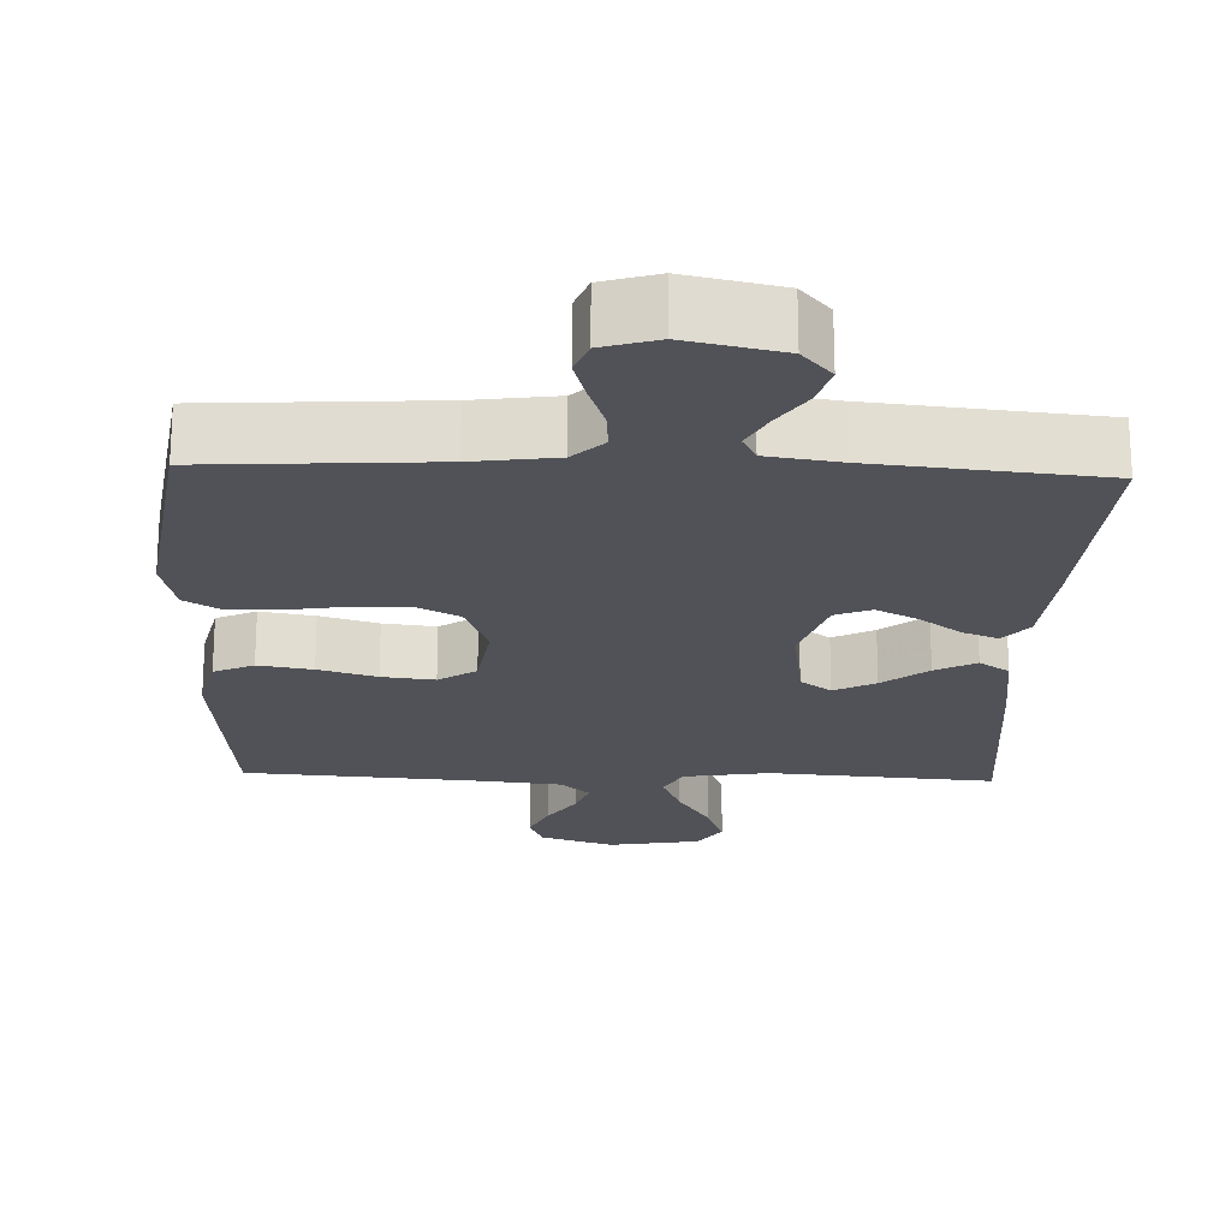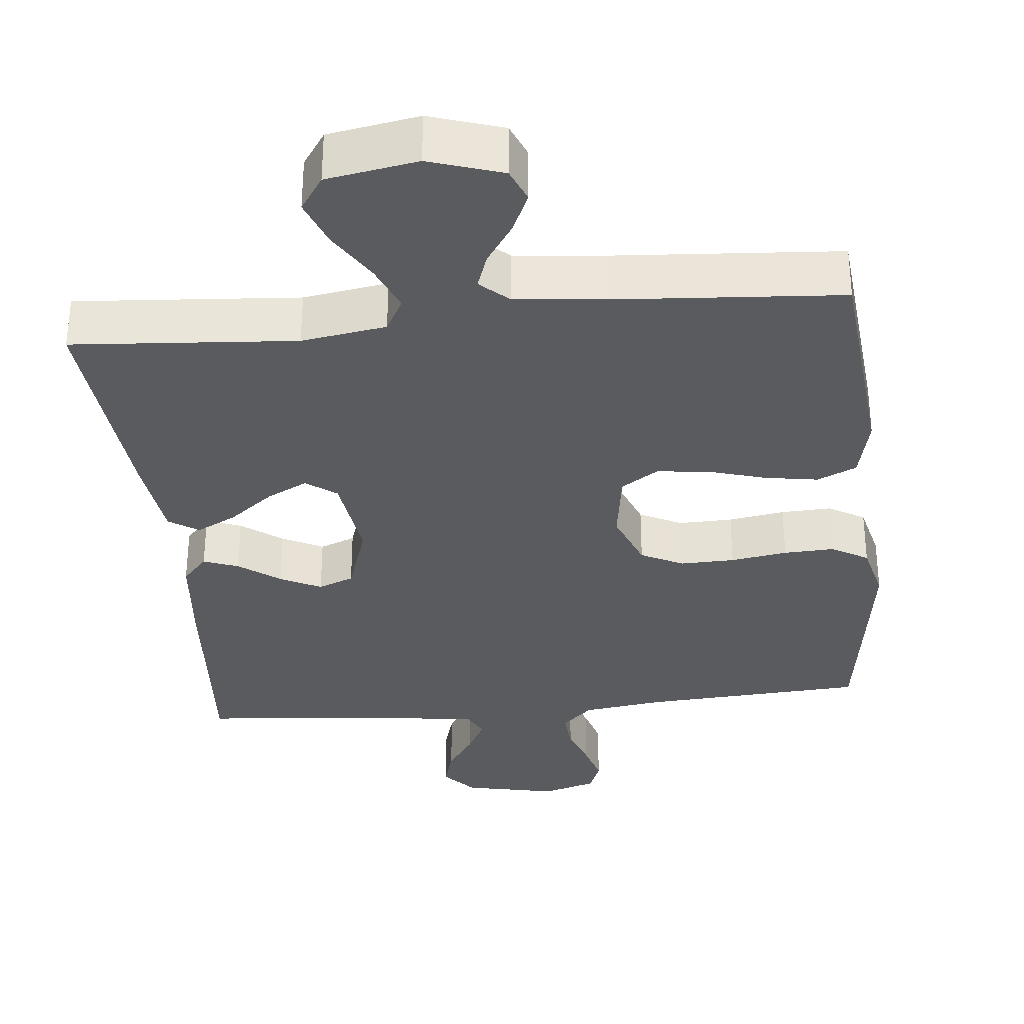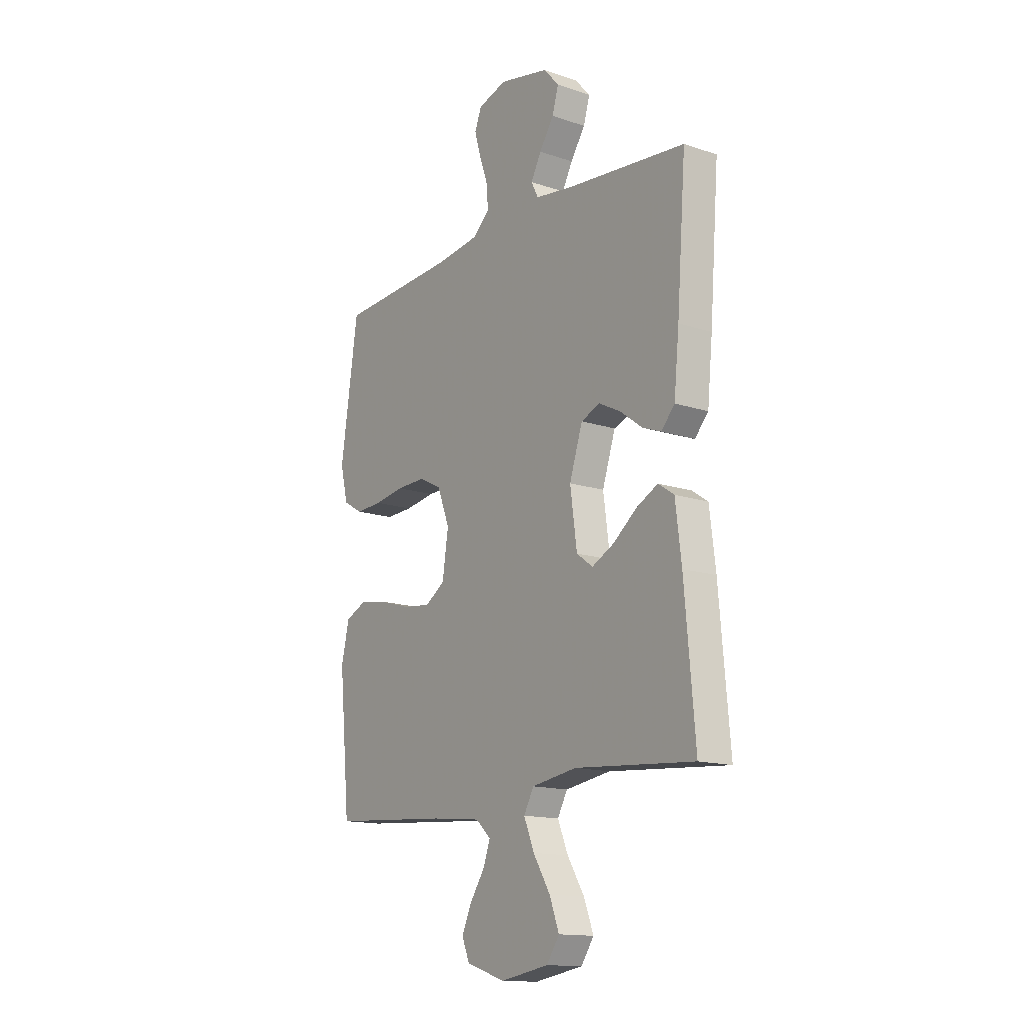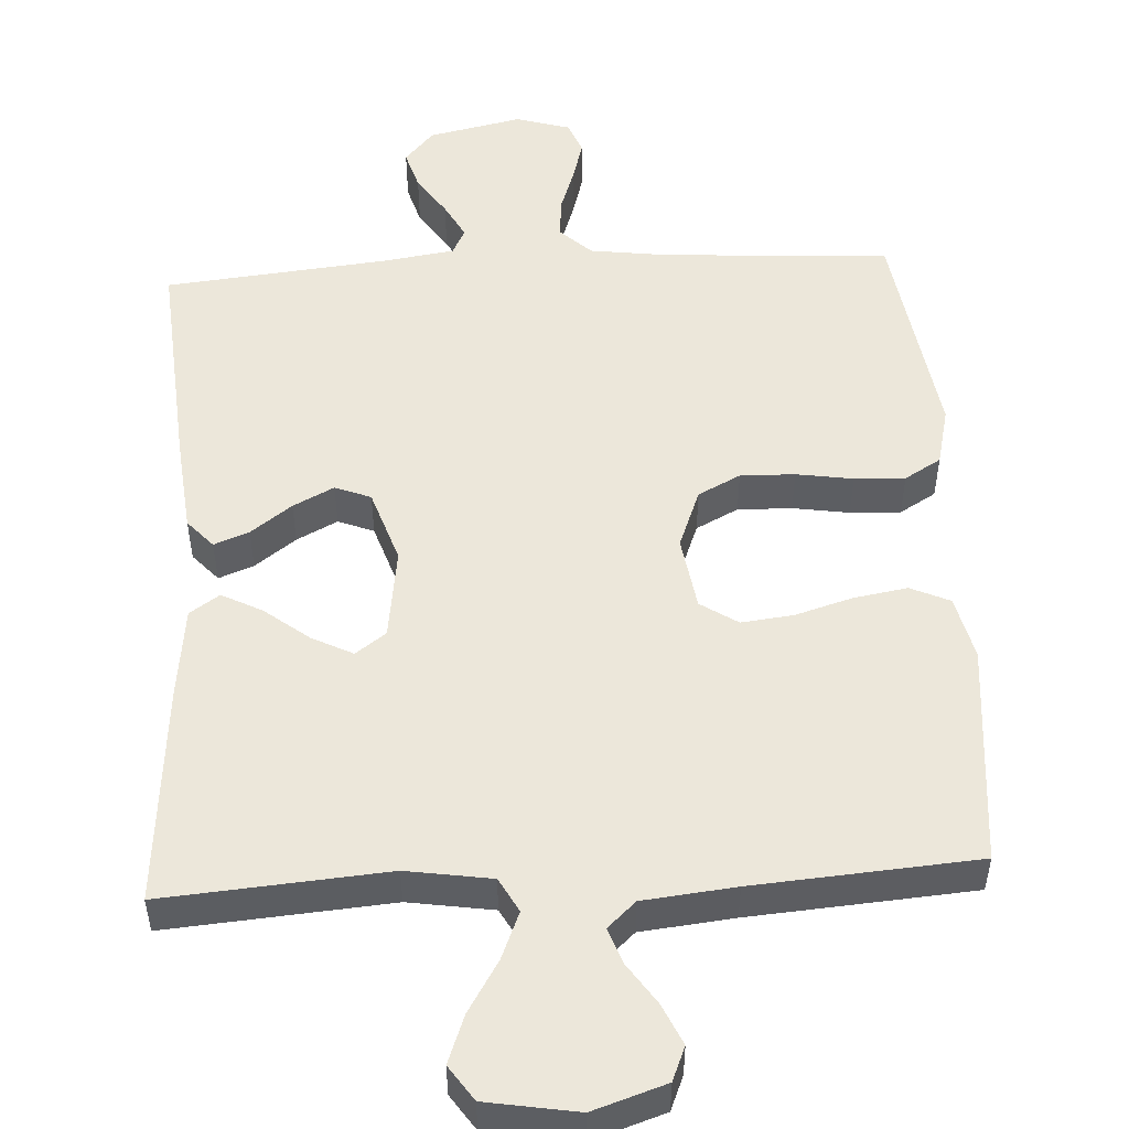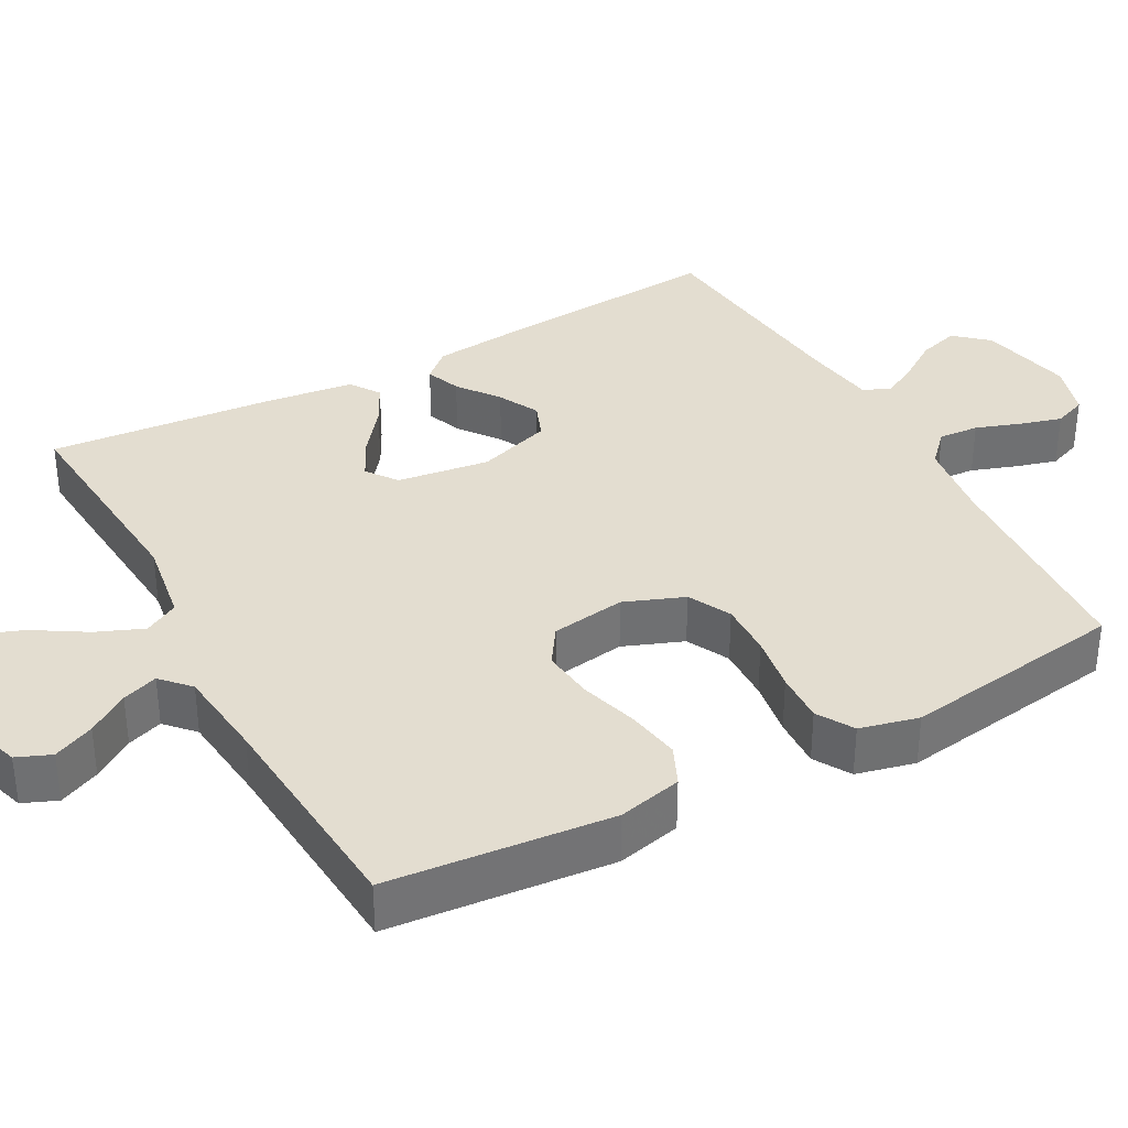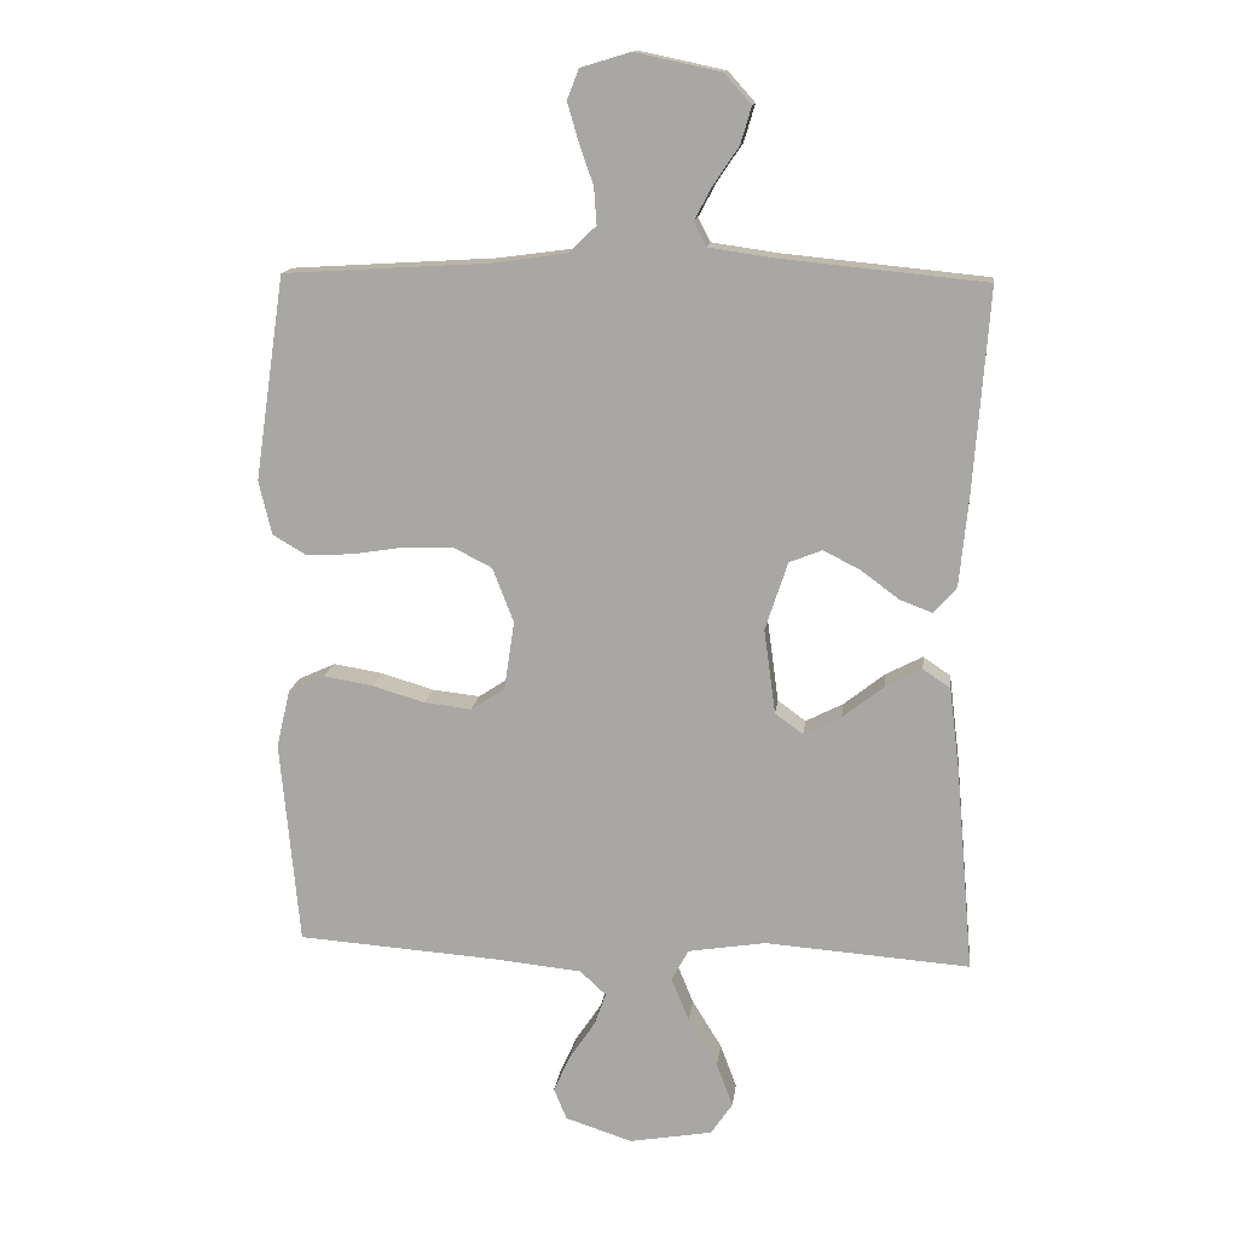
<metadata>
{"format":"obj","ext":"obj","renderer":"f3d","projection":"perspective","resolution":1024,"background":"white","views":[{"elev":-21.4,"azim":-2.0,"up":"+Y"},{"elev":-33.2,"azim":-174.1,"up":"+Y"},{"elev":-14.6,"azim":54.1,"up":"+Z"},{"elev":51.5,"azim":176.7,"up":"+Y"},{"elev":35.5,"azim":-118.6,"up":"+Y"},{"elev":14.0,"azim":6.9,"up":"+Z"}]}
</metadata>
<code>
v 0.5 0.07 0.5
v 0.477 0.07 0.2
v 0.464 0.07 0.07
v 0.43 0.07 0.032
v 0.383 0.07 0.05
v 0.328 0.07 0.091
v 0.273 0.07 0.119
v 0.225 0.07 0.1
v 0.192 0.07 0
v 0.209 0.07 -0.124
v 0.25 0.07 -0.154
v 0.305 0.07 -0.126
v 0.365 0.07 -0.079
v 0.419 0.07 -0.051
v 0.459 0.07 -0.078
v 0.474 0.07 -0.2
v 0.5 0.07 -0.5
v 0.2 0.07 -0.477
v 0.086 0.07 -0.495
v 0.061 0.07 -0.541
v 0.087 0.07 -0.604
v 0.13 0.07 -0.674
v 0.154 0.07 -0.738
v 0.122 0.07 -0.785
v 0 0.07 -0.806
v -0.098 0.07 -0.774
v -0.117 0.07 -0.728
v -0.092 0.07 -0.673
v -0.055 0.07 -0.618
v -0.038 0.07 -0.57
v -0.076 0.07 -0.535
v -0.2 0.07 -0.522
v -0.5 0.07 -0.5
v -0.528 0.07 -0.2
v -0.508 0.07 -0.114
v -0.455 0.07 -0.09
v -0.383 0.07 -0.102
v -0.306 0.07 -0.125
v -0.236 0.07 -0.133
v -0.186 0.07 -0.1
v -0.171 0.07 0
v -0.202 0.07 0.08
v -0.259 0.07 0.109
v -0.332 0.07 0.107
v -0.408 0.07 0.095
v -0.476 0.07 0.092
v -0.525 0.07 0.121
v -0.544 0.07 0.2
v -0.5 0.07 0.5
v -0.2 0.07 0.518
v -0.09 0.07 0.533
v -0.049 0.07 0.572
v -0.053 0.07 0.626
v -0.074 0.07 0.686
v -0.09 0.07 0.742
v -0.073 0.07 0.786
v 0 0.07 0.808
v 0.126 0.07 0.781
v 0.165 0.07 0.737
v 0.149 0.07 0.683
v 0.112 0.07 0.628
v 0.086 0.07 0.579
v 0.104 0.07 0.544
v 0.2 0.07 0.53
v 0.5 0 0.5
v 0.477 0 0.2
v 0.464 0 0.07
v 0.43 0 0.032
v 0.383 0 0.05
v 0.328 0 0.091
v 0.273 0 0.119
v 0.225 0 0.1
v 0.192 0 0
v 0.209 0 -0.124
v 0.25 0 -0.154
v 0.305 0 -0.126
v 0.365 0 -0.079
v 0.419 0 -0.051
v 0.459 0 -0.078
v 0.474 0 -0.2
v 0.5 0 -0.5
v 0.2 0 -0.477
v 0.086 0 -0.495
v 0.061 0 -0.541
v 0.087 0 -0.604
v 0.13 0 -0.674
v 0.154 0 -0.738
v 0.122 0 -0.785
v 0 0 -0.806
v -0.098 0 -0.774
v -0.117 0 -0.728
v -0.092 0 -0.673
v -0.055 0 -0.618
v -0.038 0 -0.57
v -0.076 0 -0.535
v -0.2 0 -0.522
v -0.5 0 -0.5
v -0.528 0 -0.2
v -0.508 0 -0.114
v -0.455 0 -0.09
v -0.383 0 -0.102
v -0.306 0 -0.125
v -0.236 0 -0.133
v -0.186 0 -0.1
v -0.171 0 0
v -0.202 0 0.08
v -0.259 0 0.109
v -0.332 0 0.107
v -0.408 0 0.095
v -0.476 0 0.092
v -0.525 0 0.121
v -0.544 0 0.2
v -0.5 0 0.5
v -0.2 0 0.518
v -0.09 0 0.533
v -0.049 0 0.572
v -0.053 0 0.626
v -0.074 0 0.686
v -0.09 0 0.742
v -0.073 0 0.786
v 0 0 0.808
v 0.126 0 0.781
v 0.165 0 0.737
v 0.149 0 0.683
v 0.112 0 0.628
v 0.086 0 0.579
v 0.104 0 0.544
v 0.2 0 0.53
f 59 60 61
f 58 59 61
f 57 58 61
f 56 57 61
f 55 56 61
f 54 55 61
f 53 54 61
f 52 53 61 62
f 51 52 62 63
f 48 49 50
f 47 48 50
f 46 47 50
f 45 46 50
f 44 45 50
f 51 63 64
f 50 51 64
f 44 50 64
f 43 44 64
f 36 37 38
f 35 36 38
f 34 35 38
f 33 34 38
f 32 33 38
f 31 32 38 39
f 30 31 39 40
f 27 28 29
f 26 27 29
f 25 26 29
f 24 25 29
f 23 24 29
f 22 23 29
f 21 22 29
f 20 21 29 30
f 30 40 41
f 20 30 41
f 19 20 41
f 16 17 18
f 15 16 18
f 14 15 18
f 13 14 18
f 12 13 18
f 11 12 18 19
f 4 5 6
f 3 4 6
f 2 3 6
f 1 2 6
f 64 1 6
f 64 6 7
f 64 7 8
f 43 64 8
f 42 43 8
f 19 41 42
f 11 19 42
f 10 11 42
f 9 10 42
f 8 9 42
f 125 124 123
f 125 123 122
f 125 122 121
f 125 121 120
f 125 120 119
f 125 119 118
f 125 118 117
f 126 125 117 116
f 127 126 116 115
f 114 113 112
f 114 112 111
f 114 111 110
f 114 110 109
f 114 109 108
f 128 127 115
f 128 115 114
f 128 114 108
f 128 108 107
f 102 101 100
f 102 100 99
f 102 99 98
f 102 98 97
f 102 97 96
f 103 102 96 95
f 104 103 95 94
f 93 92 91
f 93 91 90
f 93 90 89
f 93 89 88
f 93 88 87
f 93 87 86
f 93 86 85
f 94 93 85 84
f 105 104 94
f 105 94 84
f 105 84 83
f 82 81 80
f 82 80 79
f 82 79 78
f 82 78 77
f 82 77 76
f 83 82 76 75
f 70 69 68
f 70 68 67
f 70 67 66
f 70 66 65
f 70 65 128
f 71 70 128
f 72 71 128
f 72 128 107
f 72 107 106
f 106 105 83
f 106 83 75
f 106 75 74
f 106 74 73
f 106 73 72
f 1 65 66 2
f 2 66 67 3
f 3 67 68 4
f 4 68 69 5
f 5 69 70 6
f 6 70 71 7
f 7 71 72 8
f 8 72 73 9
f 9 73 74 10
f 10 74 75 11
f 11 75 76 12
f 12 76 77 13
f 13 77 78 14
f 14 78 79 15
f 15 79 80 16
f 16 80 81 17
f 17 81 82 18
f 18 82 83 19
f 19 83 84 20
f 20 84 85 21
f 21 85 86 22
f 22 86 87 23
f 23 87 88 24
f 24 88 89 25
f 25 89 90 26
f 26 90 91 27
f 27 91 92 28
f 28 92 93 29
f 29 93 94 30
f 30 94 95 31
f 31 95 96 32
f 32 96 97 33
f 33 97 98 34
f 34 98 99 35
f 35 99 100 36
f 36 100 101 37
f 37 101 102 38
f 38 102 103 39
f 39 103 104 40
f 40 104 105 41
f 41 105 106 42
f 42 106 107 43
f 43 107 108 44
f 44 108 109 45
f 45 109 110 46
f 46 110 111 47
f 47 111 112 48
f 48 112 113 49
f 49 113 114 50
f 50 114 115 51
f 51 115 116 52
f 52 116 117 53
f 53 117 118 54
f 54 118 119 55
f 55 119 120 56
f 56 120 121 57
f 57 121 122 58
f 58 122 123 59
f 59 123 124 60
f 60 124 125 61
f 61 125 126 62
f 62 126 127 63
f 63 127 128 64
f 64 128 65 1

</code>
